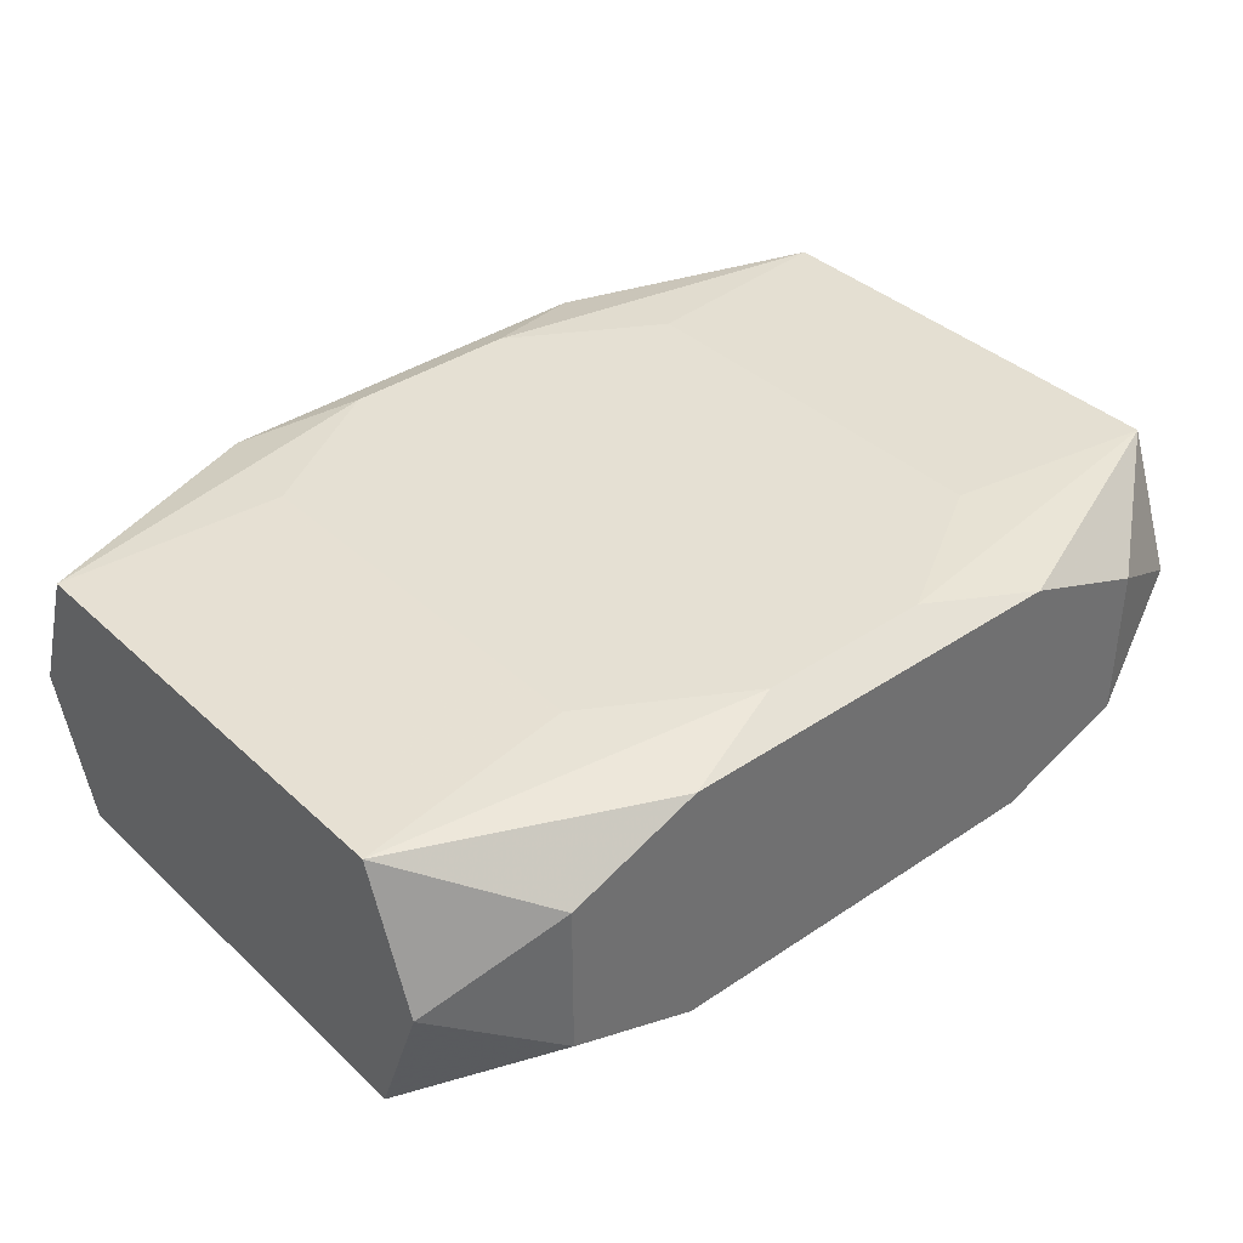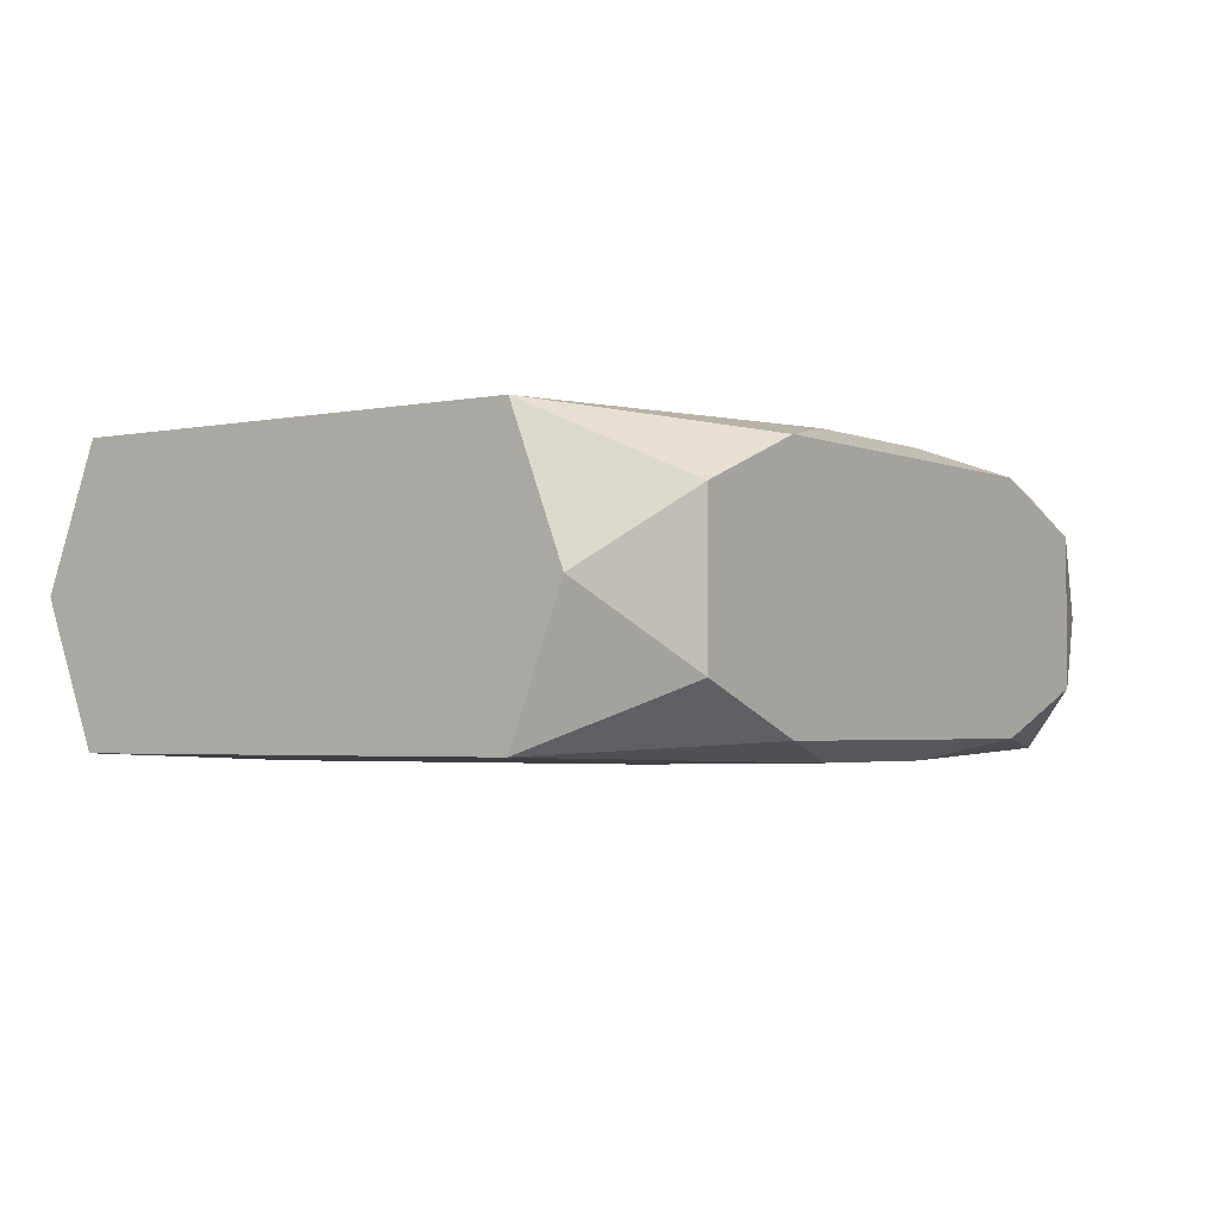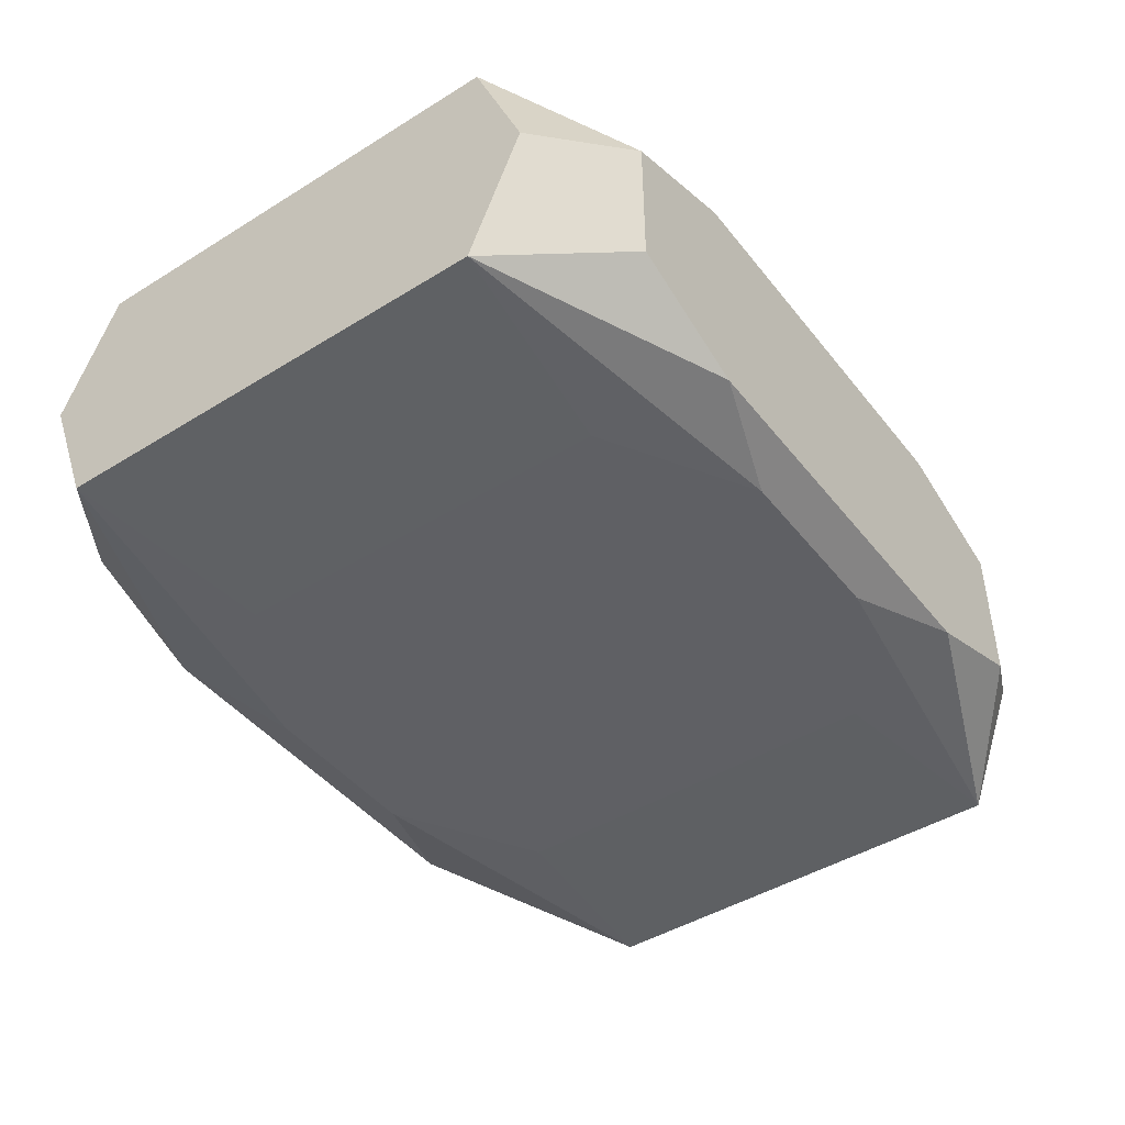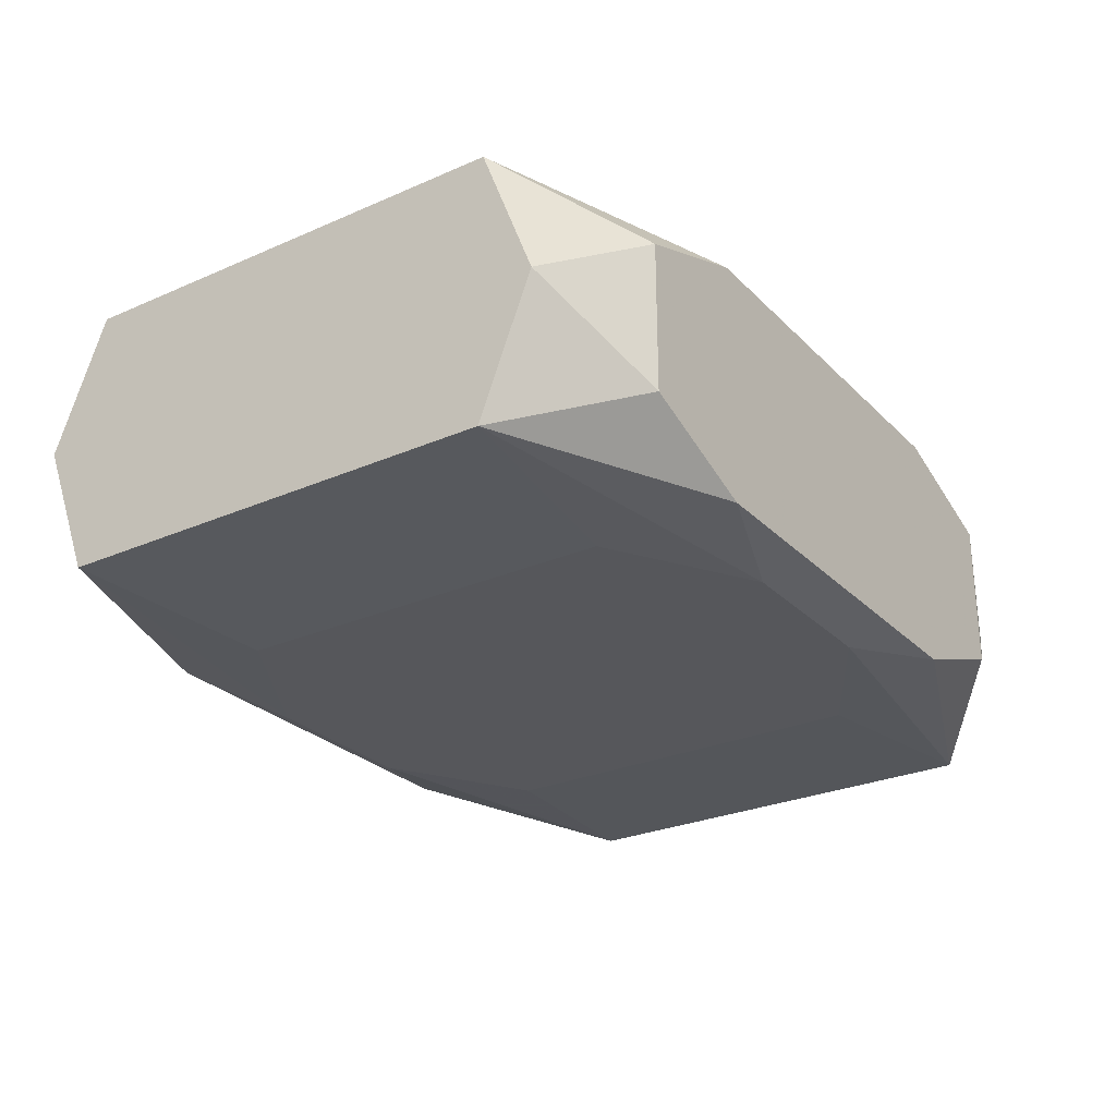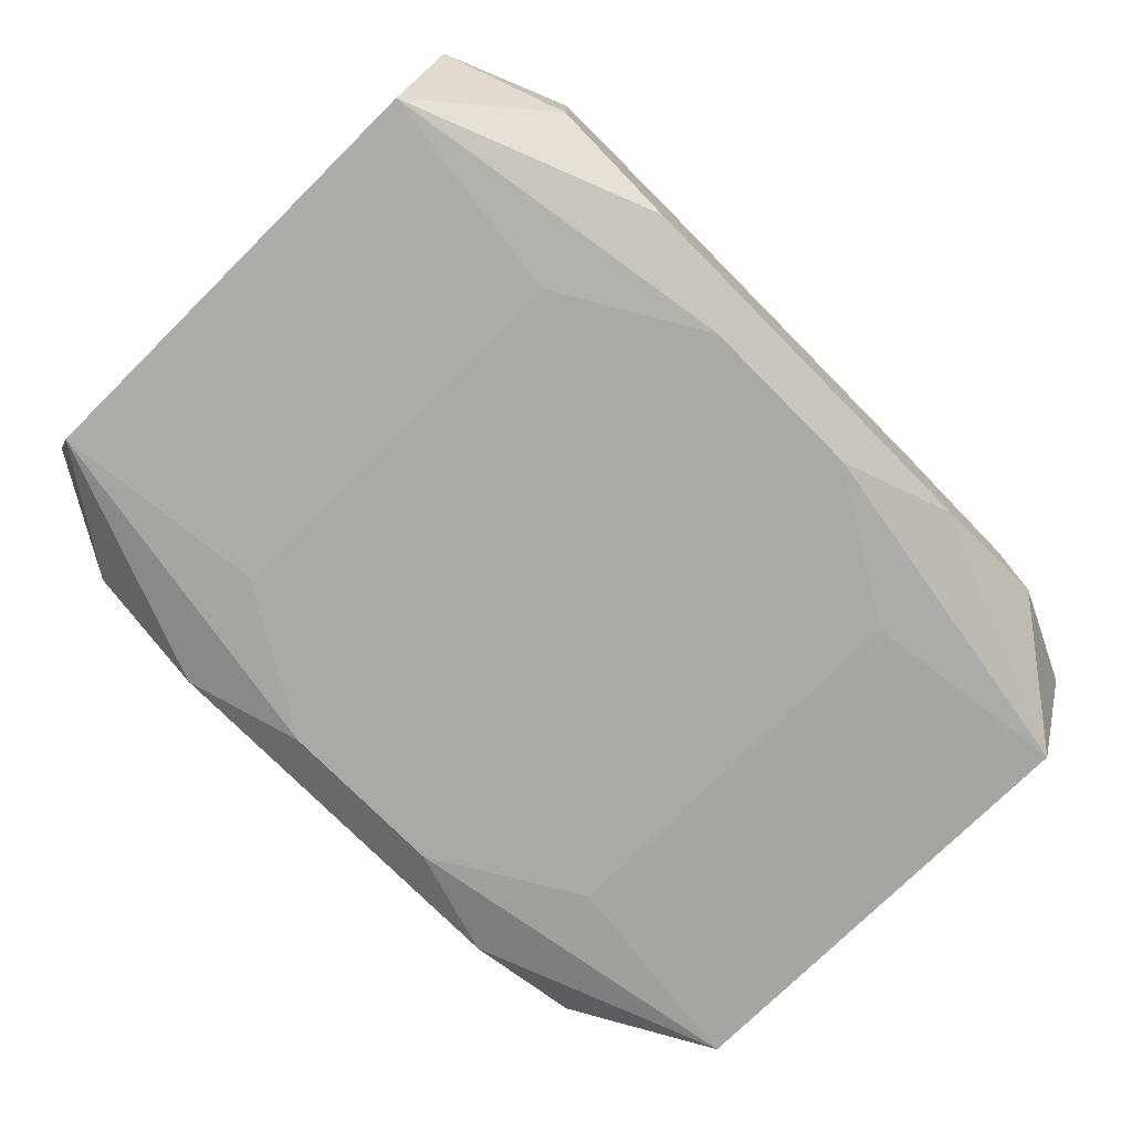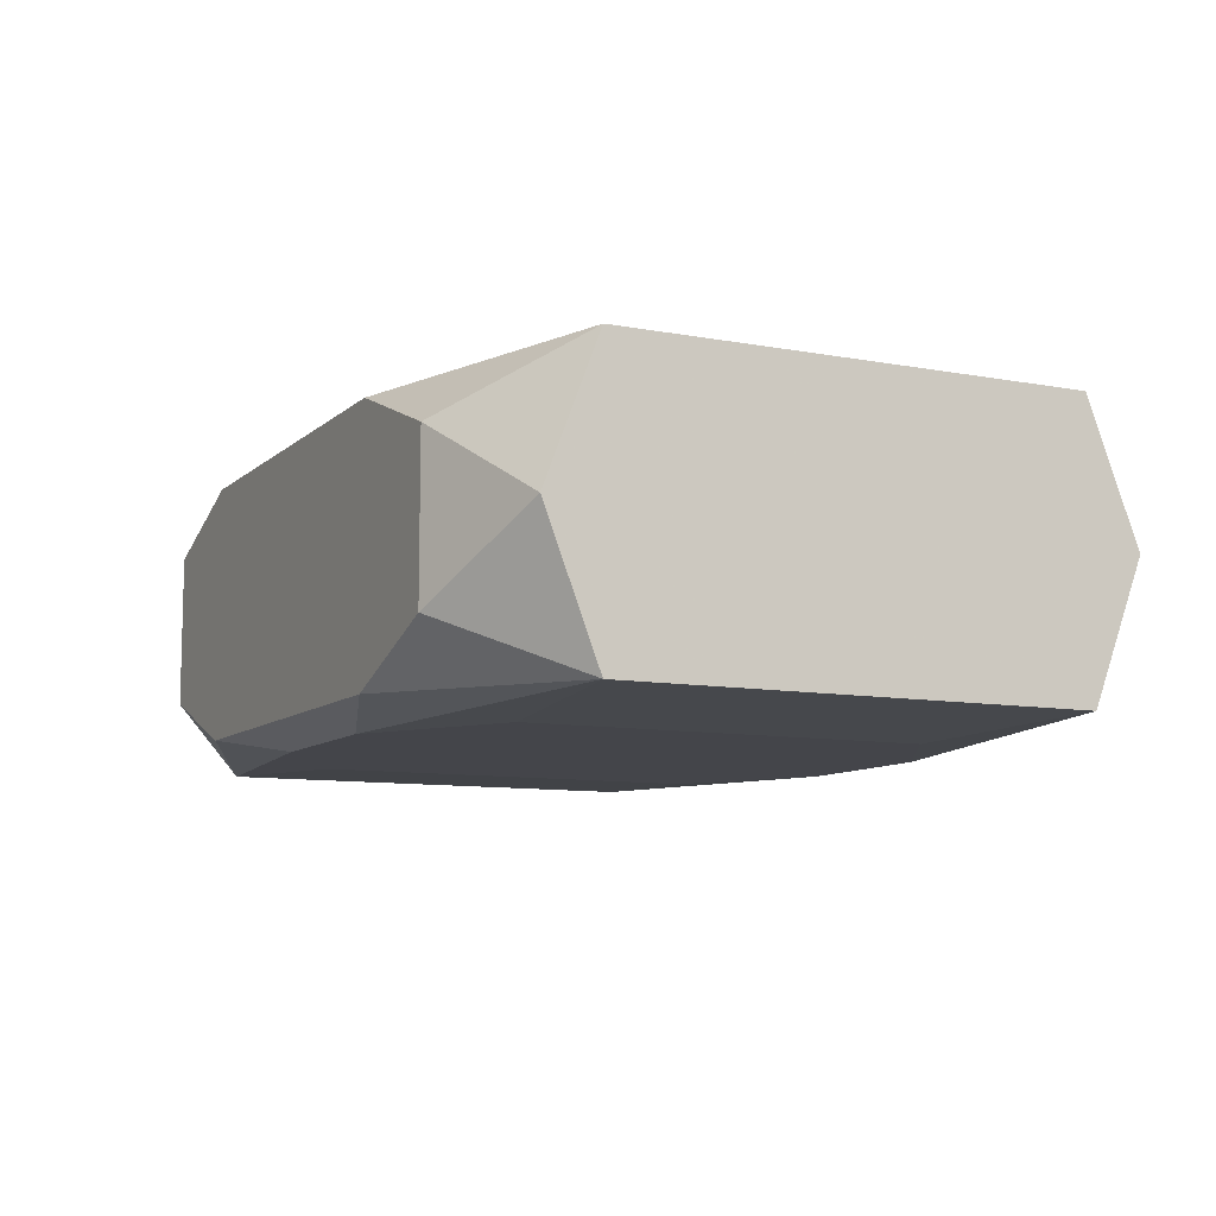
<metadata>
{"format":"obj","ext":"obj","renderer":"f3d","projection":"perspective","resolution":1024,"background":"white","views":[{"elev":37.9,"azim":-40.6,"up":"+Z"},{"elev":-2.9,"azim":-54.7,"up":"+Z"},{"elev":-44.8,"azim":125.7,"up":"+Z"},{"elev":-27.1,"azim":-55.9,"up":"+Z"},{"elev":-75.3,"azim":134.7,"up":"+Z"},{"elev":-9.3,"azim":-116.3,"up":"+Z"}]}
</metadata>
<code>
v 0 -0.01854 -0.005267
v 0 0.01854 0
v -0.001899 0.008302 -0.008205
v -0.001899 0.008302 0.008205
v 0.005937 0.009606 -0.008205
v 0.003134 -0.005071 -0.008205
v -0.01146 -0.01854 0.007081
v -0.01146 -0.01854 -0.007081
v -0.01146 0.01854 0.007081
v -0.01146 0.01854 -0.007081
v 0.01876 -0.01854 -0.004292
v 0.01876 -0.01854 0.004292
v 0.01876 0.01854 -0.004292
v 0.01876 0.01854 0.004292
v -0.004914 0.01631 -0.008205
v -0.004914 0.01631 0.008205
v -0.004914 -0.01631 -0.008205
v -0.004914 -0.01631 0.008205
v -0.01328 0 -0.008205
v -0.01328 0.01134 -0.008205
v -0.01328 0.01134 0.008205
v -0.01328 -0.01134 -0.008205
v -0.01328 -0.01134 0.008205
v 0.02564 0 0
v 0.02564 -0.01585 0
v 0.02564 0.0129 0.007724
v 0.02564 0.0129 -0.007724
v 0.02564 -0.0129 0.007724
v 0.02564 -0.0129 -0.007724
v 0.02564 -0.007284 0
v 0.02564 0.01585 0
v 0.002331 0 0.008205
v -0.02564 -0.01585 -0
v -0.02564 0.0129 0.007724
v -0.02564 0.0129 -0.007724
v -0.02564 -0.0129 0.007724
v -0.02564 -0.0129 -0.007724
v -0.02564 0.00438 -0.007087
v -0.02564 0.01585 -0
v 0.01328 0 -0.008205
v 0.01328 0 0.008205
v 0.01328 0.01134 -0.008205
v 0.01328 0.01134 0.008205
v 0.01328 0.005071 -0.008205
v 0.01328 0.005071 0.008205
v 0.01328 -0.01134 -0.008205
v 0.01328 -0.01134 0.008205
v 0.004914 0.01631 -0.008205
v 0.004914 0.01631 0.008205
v 0.004914 -0.01631 -0.008205
v 0.004914 -0.01631 0.008205
v -0.01876 -0.01854 -0.004292
v -0.01876 -0.01854 0.004292
v -0.01876 0.01854 -0.004292
v -0.01876 0.01854 0.004292
v 0.01146 -0.01854 0.007081
v 0.01146 -0.01854 -0.007081
v 0.01146 0.01854 0.007081
v 0.01146 0.01854 -0.007081
f 20 37 35
f 10 55 2
f 26 28 30
f 30 28 25
f 41 28 26
f 26 58 49
f 49 58 16
f 59 10 2
f 26 27 31
f 35 37 38
f 9 58 2
f 2 55 9
f 16 58 9
f 35 38 34
f 34 9 55
f 34 38 37
f 16 9 34
f 54 10 35
f 55 10 54
f 24 27 26
f 26 30 24
f 24 30 27
f 29 30 25
f 27 30 29
f 23 34 36
f 36 34 37
f 23 41 32
f 47 41 23
f 28 41 47
f 10 59 15
f 15 20 35
f 35 10 15
f 14 58 26
f 26 31 14
f 16 34 21
f 23 16 21
f 21 34 23
f 37 20 19
f 19 22 37
f 17 19 6
f 22 19 17
f 37 22 17
f 39 34 55
f 55 54 39
f 35 34 39
f 39 54 35
f 11 29 25
f 57 29 11
f 40 29 46
f 27 29 40
f 40 17 6
f 46 17 40
f 33 36 37
f 53 36 33
f 23 36 18
f 4 16 23
f 23 32 4
f 45 41 26
f 48 59 27
f 48 15 59
f 27 42 48
f 13 14 31
f 27 59 13
f 13 31 27
f 58 14 13
f 2 58 13
f 13 59 2
f 46 29 50
f 50 17 46
f 50 29 57
f 57 17 50
f 8 17 57
f 57 11 8
f 37 17 8
f 56 18 7
f 7 36 53
f 7 18 36
f 44 42 27
f 27 40 44
f 51 56 28
f 51 18 56
f 28 47 51
f 51 47 23
f 23 18 51
f 43 4 32
f 43 32 41
f 43 49 16
f 16 4 43
f 26 49 43
f 43 45 26
f 53 33 52
f 52 7 53
f 8 7 52
f 52 33 37
f 37 8 52
f 56 7 12
f 12 7 11
f 12 11 25
f 25 28 12
f 28 56 12
f 1 8 11
f 11 7 1
f 1 7 8
f 42 44 5
f 5 48 42
f 15 48 5
f 5 40 6
f 5 44 40
f 15 5 3
f 20 15 3
f 3 19 20
f 6 19 3
f 3 5 6

</code>
